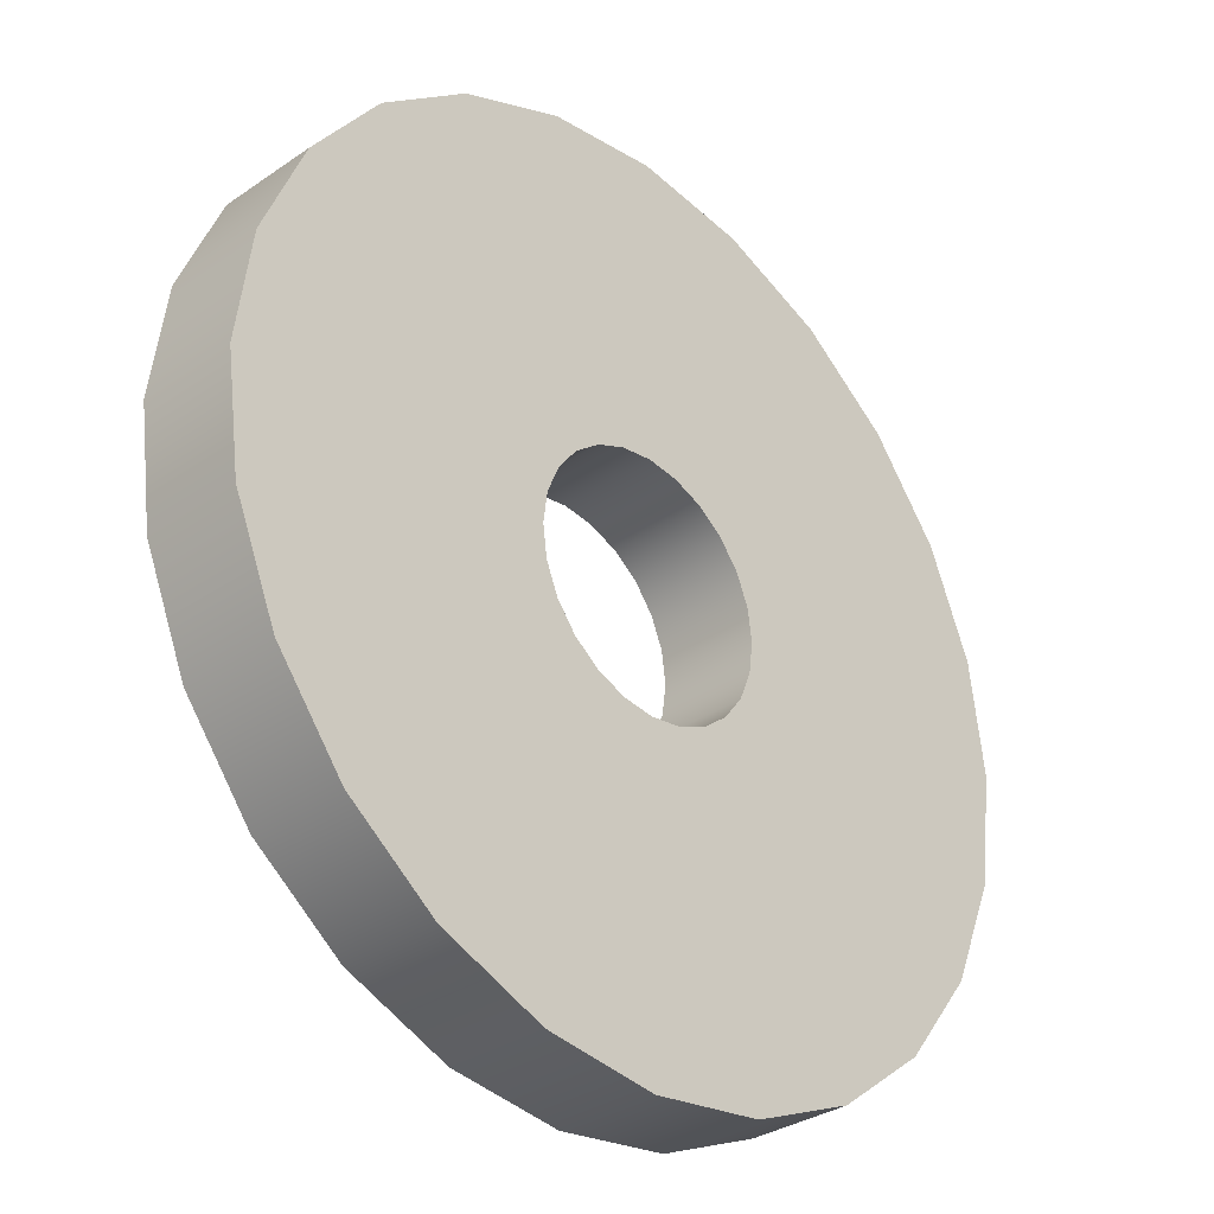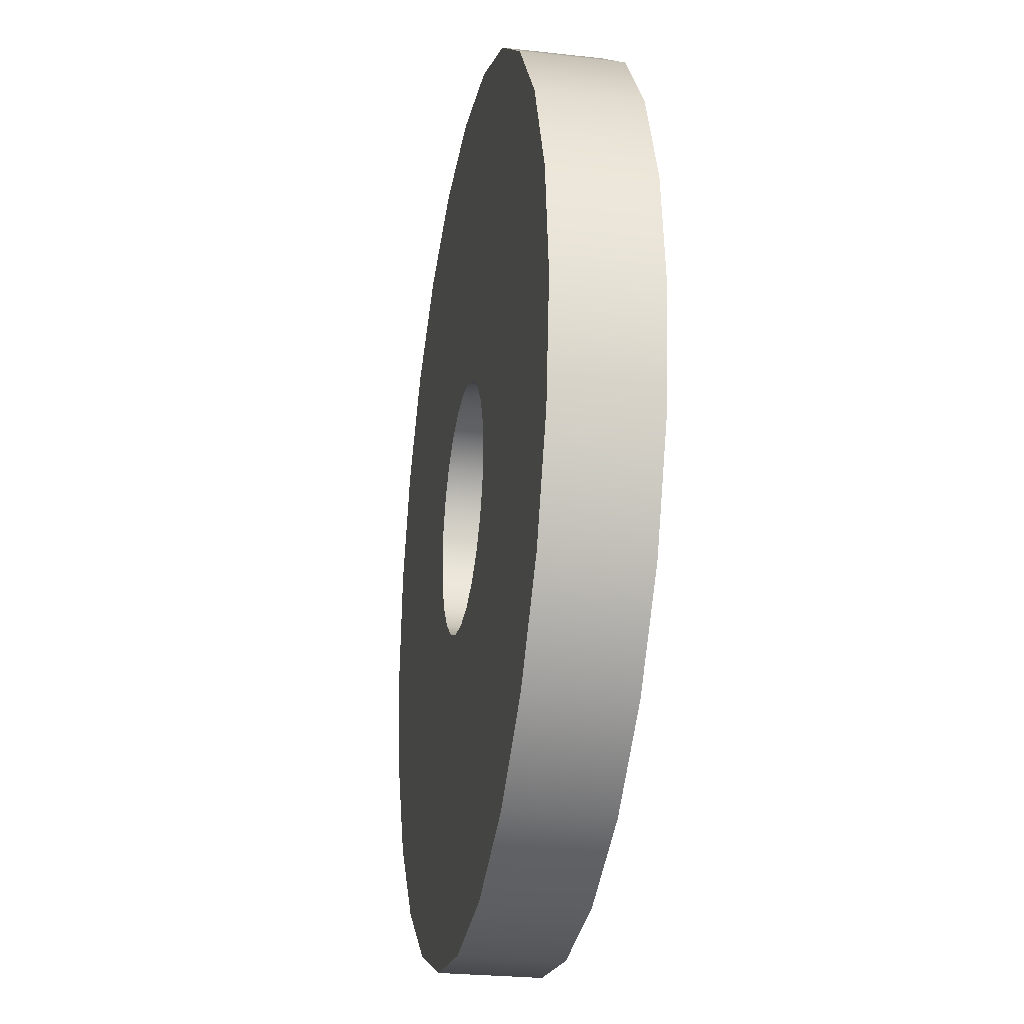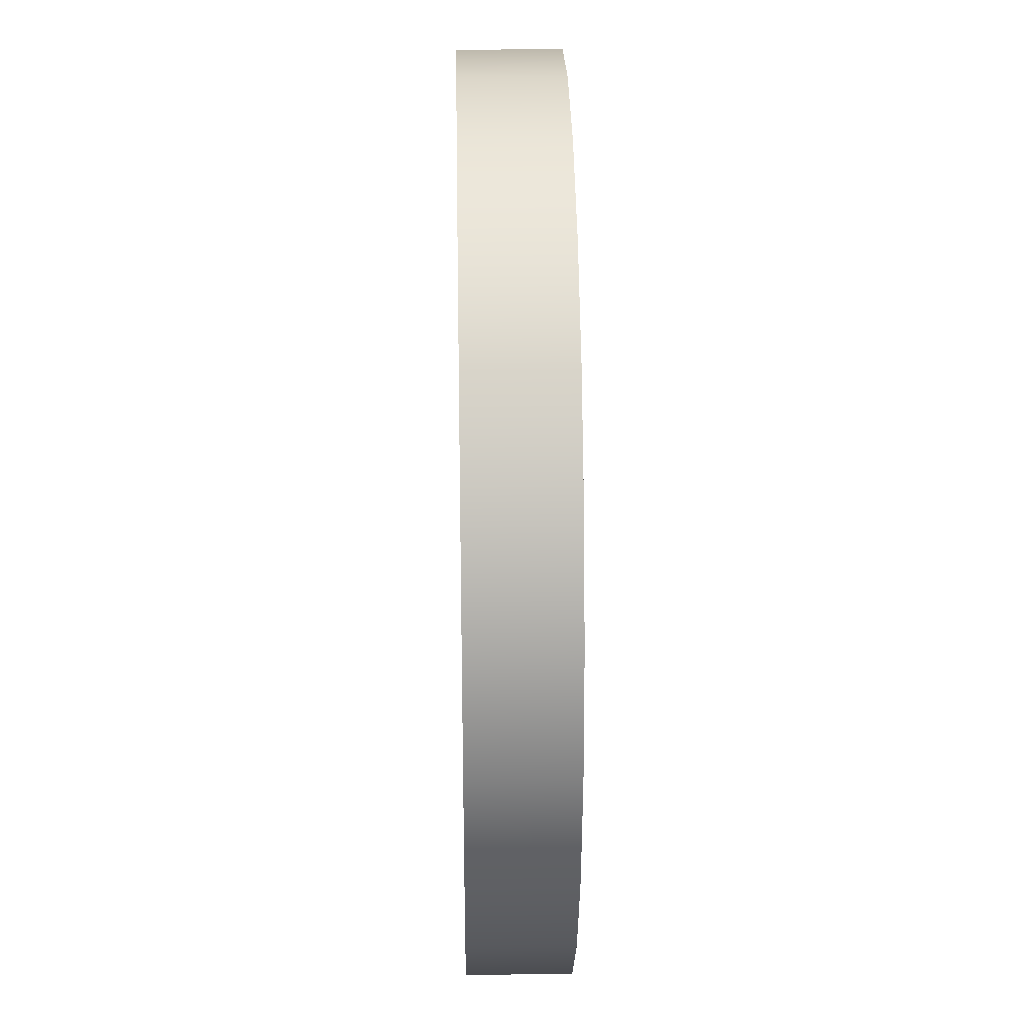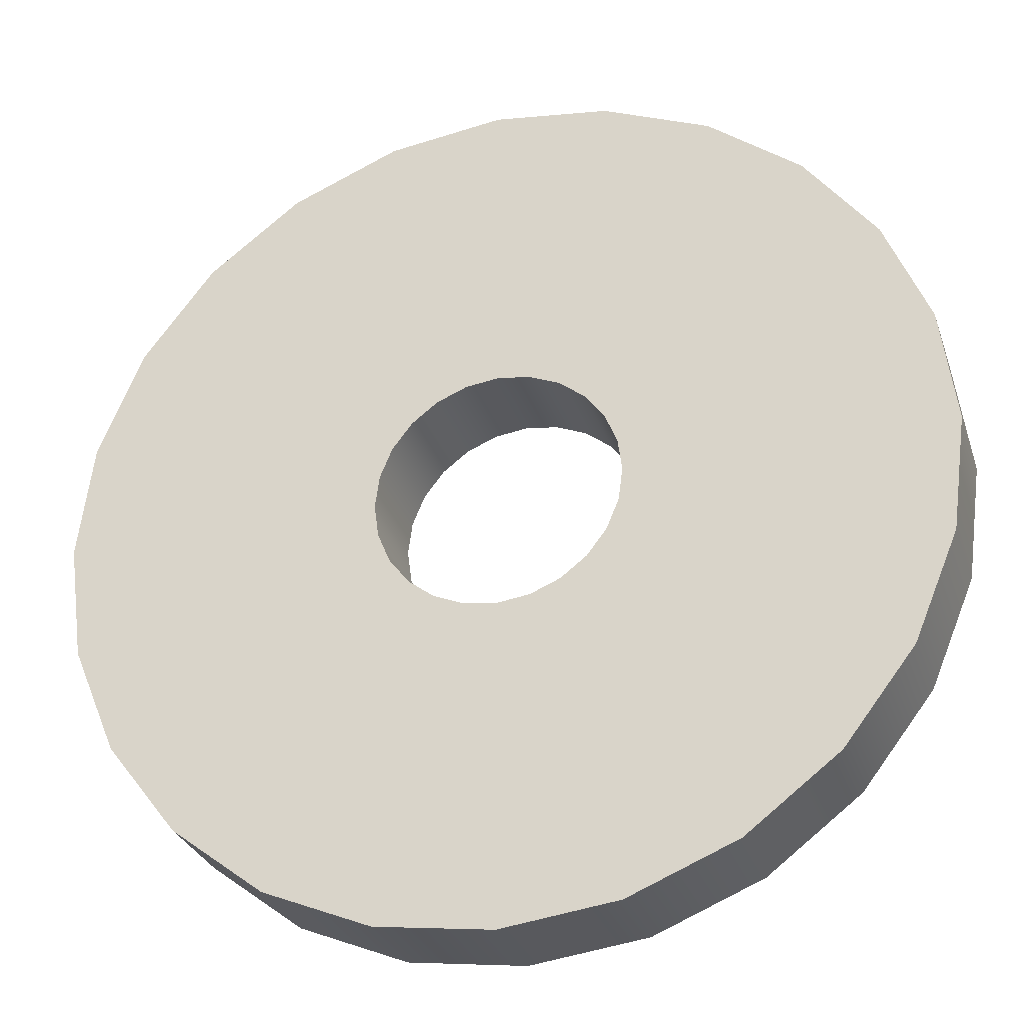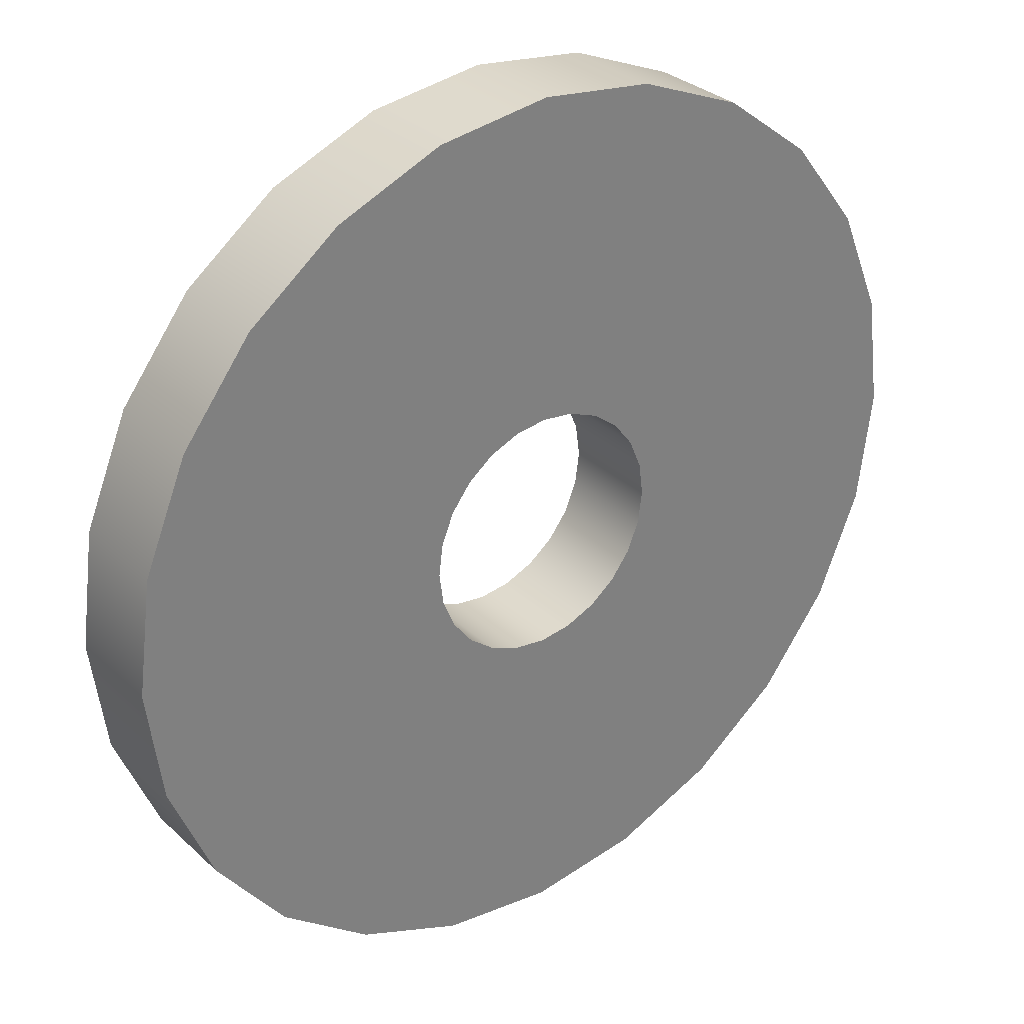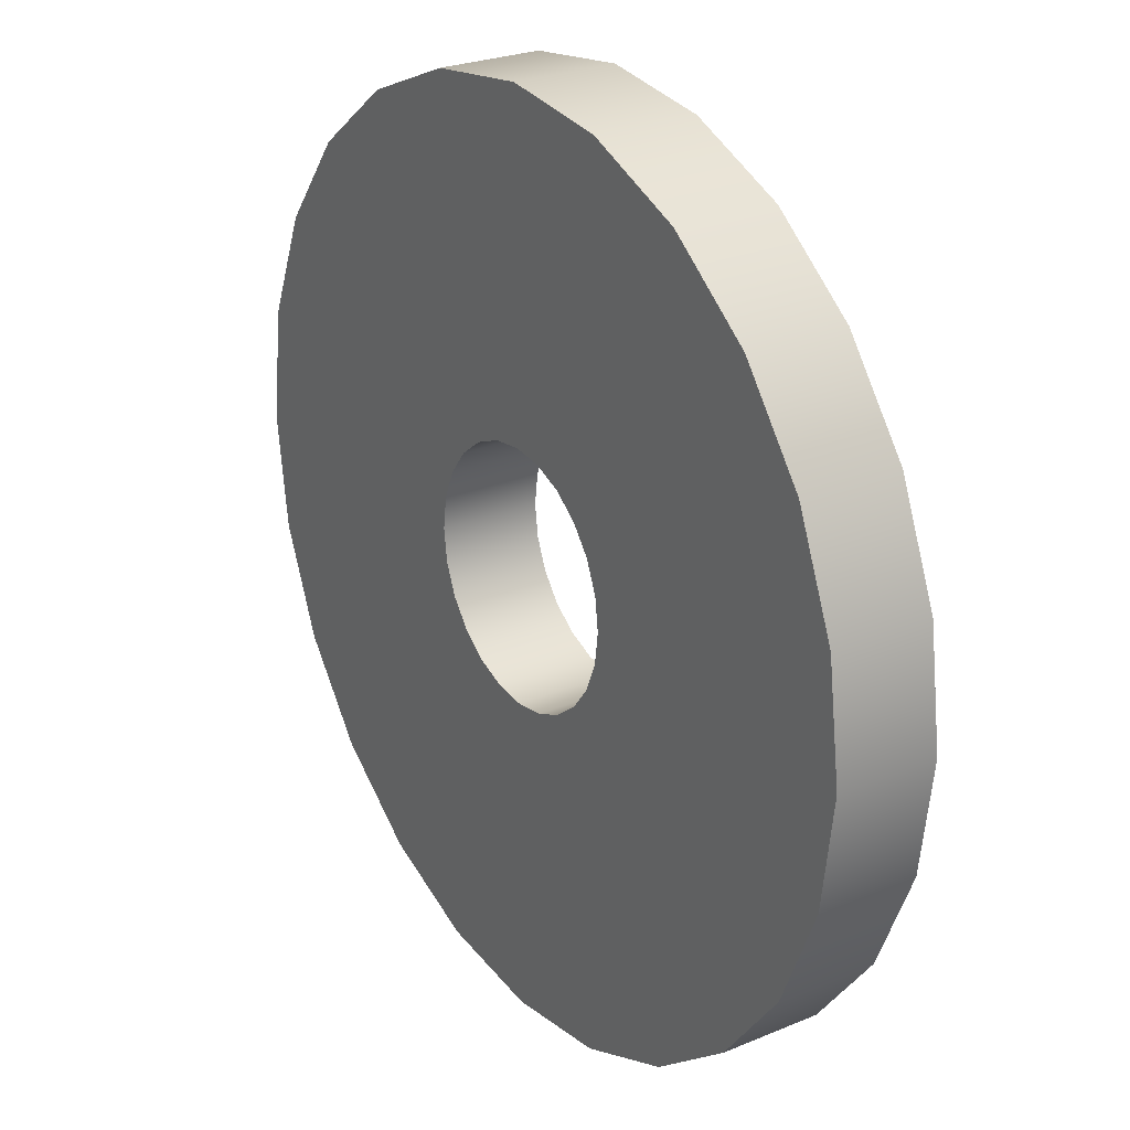
<metadata>
{"format":"obj","ext":"obj","renderer":"f3d","projection":"perspective","resolution":1024,"background":"white","views":[{"elev":-32.4,"azim":133.7,"up":"+Z"},{"elev":-25.8,"azim":-100.2,"up":"+Z"},{"elev":29.9,"azim":-91.2,"up":"+Z"},{"elev":-29.5,"azim":-163.0,"up":"+Z"},{"elev":31.1,"azim":-37.8,"up":"+Z"},{"elev":25.8,"azim":56.4,"up":"+Z"}]}
</metadata>
<code>
g Mesh1 Model
v -0.3614 -9.588e-16 -1.349
v -0.39 -1.196e-15 -4.776e-17
v -0.6982 -4.738e-16 -1.209
f 1 2 3
v -0.3767 -7.332e-16 -0.1009
f 2 1 4
v -0.3377 -4.117e-16 -0.195
f 4 1 5
v -9.024e-17 -3.595e-16 -1.396
f 5 1 6
v -0.3614 0.31 -1.349
f 7 6 1
v -2.256e-17 0.31 -1.396
f 6 7 8
v -0.3377 0.31 -0.195
f 7 9 8
v -0.3767 0.31 -0.1009
f 7 10 9
v -0.39 0.31 -4.776e-17
f 7 11 10
v -0.6982 0.31 -1.209
f 11 7 12
f 7 3 12
f 3 7 1
v -0.9874 0.31 -0.9874
f 3 13 12
v -0.9874 -1.715e-15 -0.9874
f 13 3 14
v -0.6982 -7.332e-16 1.209
f 15 14 3
v -0.9874 -1.602e-15 0.9874
f 16 14 15
v -1.209 -8.347e-16 -0.6982
f 16 17 14
v -1.209 -6.768e-16 0.6982
f 18 17 16
v -1.349 -6.317e-16 -0.3614
f 18 19 17
v -1.349 -3.61e-16 0.3614
f 20 19 18
v -1.396 -7.896e-16 -1.71e-16
f 19 20 21
v -1.396 0.31 -1.71e-16
f 20 22 21
v -1.349 0.31 0.3614
f 22 20 23
f 18 23 20
v -1.209 0.31 0.6982
f 23 18 24
f 16 24 18
v -0.9874 0.31 0.9874
f 24 16 25
f 15 25 16
v -0.6982 0.31 1.209
f 25 15 26
v -0.3614 0.31 1.349
f 15 27 26
v -0.3614 -1.167e-15 1.349
f 27 15 28
f 15 3 28
f 28 3 2
v -0.3767 -7.332e-16 0.1009
f 28 2 29
v -0.3767 0.31 0.1009
f 2 30 29
f 30 2 11
f 4 11 2
f 11 4 10
f 5 10 4
f 10 5 9
v -0.2758 -4.568e-16 -0.2758
f 31 9 5
v -0.2758 0.31 -0.2758
f 9 31 32
v -0.195 0.31 -0.3377
f 31 33 32
v -0.195 -9.644e-16 -0.3377
f 33 31 34
f 31 6 34
f 5 6 31
v -0.1009 -1.018e-15 -0.3767
f 34 6 35
v -9.024e-17 -3.595e-16 -0.39
f 35 6 36
v 0.3614 -7.558e-16 -1.349
f 36 6 37
v 0.3614 0.31 -1.349
f 6 38 37
f 38 6 8
v 0.1009 0.31 -0.3767
f 8 39 38
v -2.256e-17 0.31 -0.39
f 8 40 39
v -0.1009 0.31 -0.3767
f 8 41 40
f 8 33 41
f 8 32 33
f 8 9 32
f 34 41 33
f 41 34 35
f 36 41 35
f 41 36 40
f 36 39 40
v 0.1009 -4.907e-16 -0.3767
f 39 36 42
f 36 37 42
v 0.195 -1.277e-15 -0.3377
f 42 37 43
v 0.2758 -8.065e-16 -0.2758
f 43 37 44
v 0.3377 -1.551e-15 -0.195
f 44 37 45
v 0.3767 -1.376e-15 -0.1009
f 45 37 46
v 0.6982 -8.234e-16 -1.209
f 46 37 47
v 0.6982 0.31 -1.209
f 37 48 47
f 48 37 38
v 0.3767 0.31 -0.1009
f 38 49 48
v 0.3377 0.31 -0.195
f 38 50 49
v 0.2758 0.31 -0.2758
f 38 51 50
v 0.195 0.31 -0.3377
f 38 52 51
f 38 39 52
f 42 52 39
f 52 42 43
f 44 52 43
f 52 44 51
f 45 51 44
f 51 45 50
f 46 50 45
f 50 46 49
v 0.39 5.076e-17 -0
f 53 49 46
v 0.39 0.31 -0
f 49 53 54
v 0.3767 -1.461e-15 0.1009
f 55 54 53
v 0.3767 0.31 0.1009
f 54 55 56
v 0.3377 -1.551e-15 0.195
f 57 56 55
v 0.3377 0.31 0.195
f 56 57 58
v 0.2758 -8.065e-16 0.2758
f 59 58 57
v 0.2758 0.31 0.2758
f 58 59 60
v 0.195 -7.487e-16 0.3377
f 61 60 59
v 0.195 0.31 0.3377
f 60 61 62
v 0.1009 -4.907e-16 0.3767
f 63 62 61
v 0.1009 0.31 0.3767
f 62 63 64
v -9.024e-17 -3.595e-16 0.39
f 65 64 63
v -2.256e-17 0.31 0.39
f 64 65 66
v -0.1009 0.31 0.3767
f 65 67 66
v -0.1009 -7.078e-16 0.3767
f 67 65 68
v -9.024e-17 -3.595e-16 1.396
f 69 68 65
v -0.195 -1.01e-15 0.3377
f 69 70 68
v -0.2758 -1.918e-16 0.2758
f 69 71 70
v -0.3377 -4.117e-16 0.195
f 69 72 71
f 28 72 69
f 28 29 72
v -0.3377 0.31 0.195
f 29 73 72
f 73 29 30
f 30 27 73
f 11 27 30
f 12 27 11
f 12 26 27
f 13 26 12
f 13 25 26
v -1.209 0.31 -0.6982
f 74 25 13
f 74 24 25
v -1.349 0.31 -0.3614
f 75 24 74
f 75 23 24
f 23 75 22
f 75 21 22
f 21 75 19
f 74 19 75
f 19 74 17
f 13 17 74
f 17 13 14
v -2.256e-17 0.31 1.396
f 73 27 76
f 27 69 76
f 69 27 28
v 0.3614 0.31 1.349
f 69 77 76
v 0.3614 -9.983e-16 1.349
f 77 69 78
f 69 63 78
f 69 65 63
f 78 63 61
f 78 61 59
f 78 59 57
f 78 57 55
v 0.6982 -1.297e-15 1.209
f 78 55 79
f 79 55 53
f 53 47 79
f 46 47 53
v 0.9874 -1.715e-15 0.9874
f 79 47 80
v 0.9874 -1.331e-15 -0.9874
f 80 47 81
v 0.9874 0.31 -0.9874
f 47 82 81
f 82 47 48
v 0.9874 0.31 0.9874
f 48 83 82
v 0.6982 0.31 1.209
f 48 84 83
f 48 54 84
f 48 49 54
f 56 84 54
f 56 77 84
f 58 77 56
f 60 77 58
f 62 77 60
f 64 77 62
f 66 77 64
f 66 76 77
f 67 76 66
v -0.195 0.31 0.3377
f 85 76 67
v -0.2758 0.31 0.2758
f 86 76 85
f 73 76 86
f 86 72 73
f 72 86 71
f 85 71 86
f 71 85 70
f 85 68 70
f 68 85 67
f 78 84 77
f 84 78 79
f 79 83 84
f 83 79 80
v 1.209 -1.241e-15 0.6982
f 87 83 80
v 1.209 0.31 0.6982
f 83 87 88
v 1.349 -4.286e-16 0.3614
f 89 88 87
v 1.349 0.31 0.3614
f 88 89 90
v 1.396 -6.091e-16 -0
f 91 90 89
v 1.396 0.31 -0
f 90 91 92
v 1.349 -6.317e-16 -0.3614
f 93 92 91
v 1.349 0.31 -0.3614
f 92 93 94
v 1.209 -1.331e-15 -0.6982
f 95 94 93
v 1.209 0.31 -0.6982
f 94 95 96
f 81 96 95
f 96 81 82
f 82 88 96
f 82 83 88
f 96 88 90
f 96 90 94
f 94 90 92
f 87 81 95
f 80 81 87
f 87 95 89
f 89 95 93
f 89 93 91

</code>
